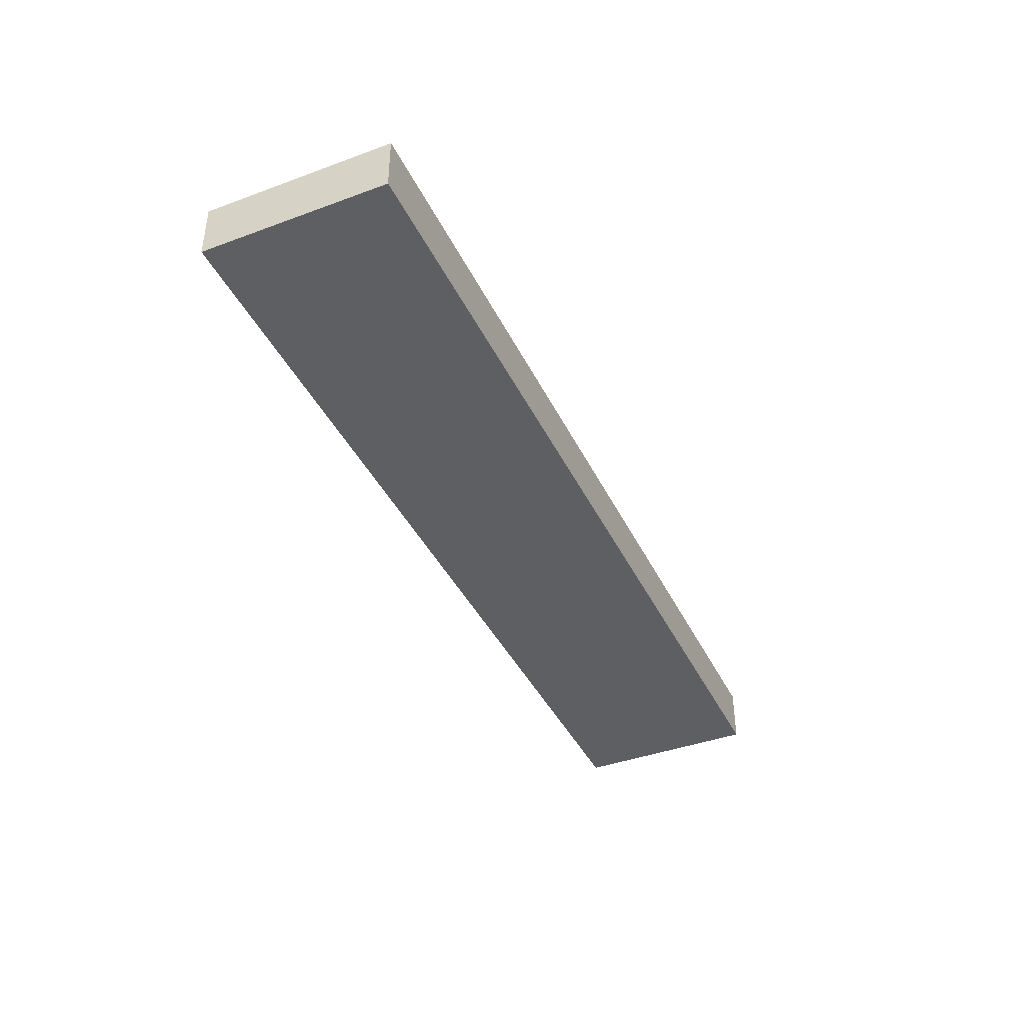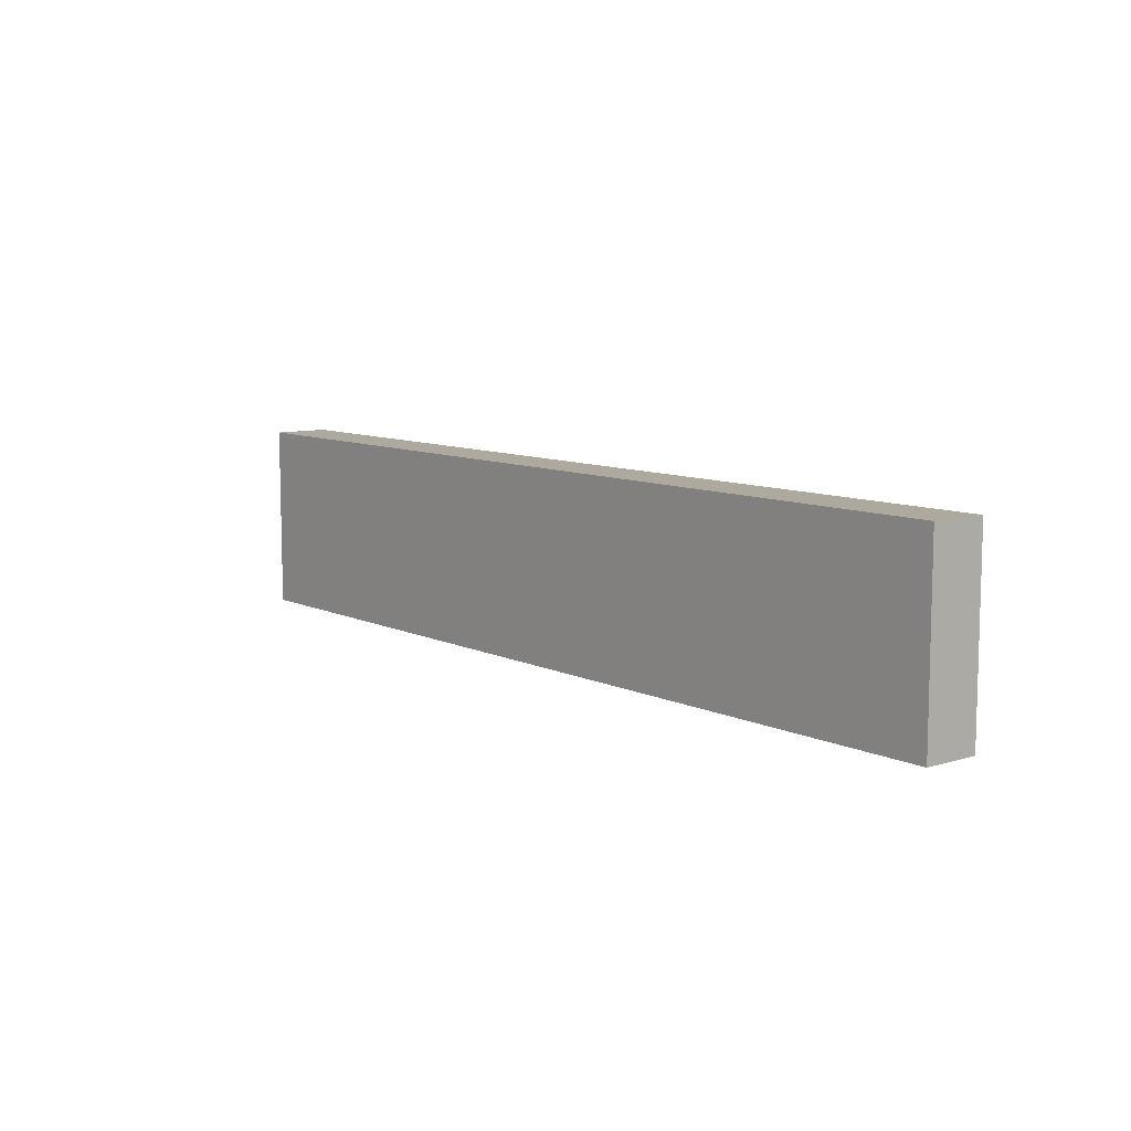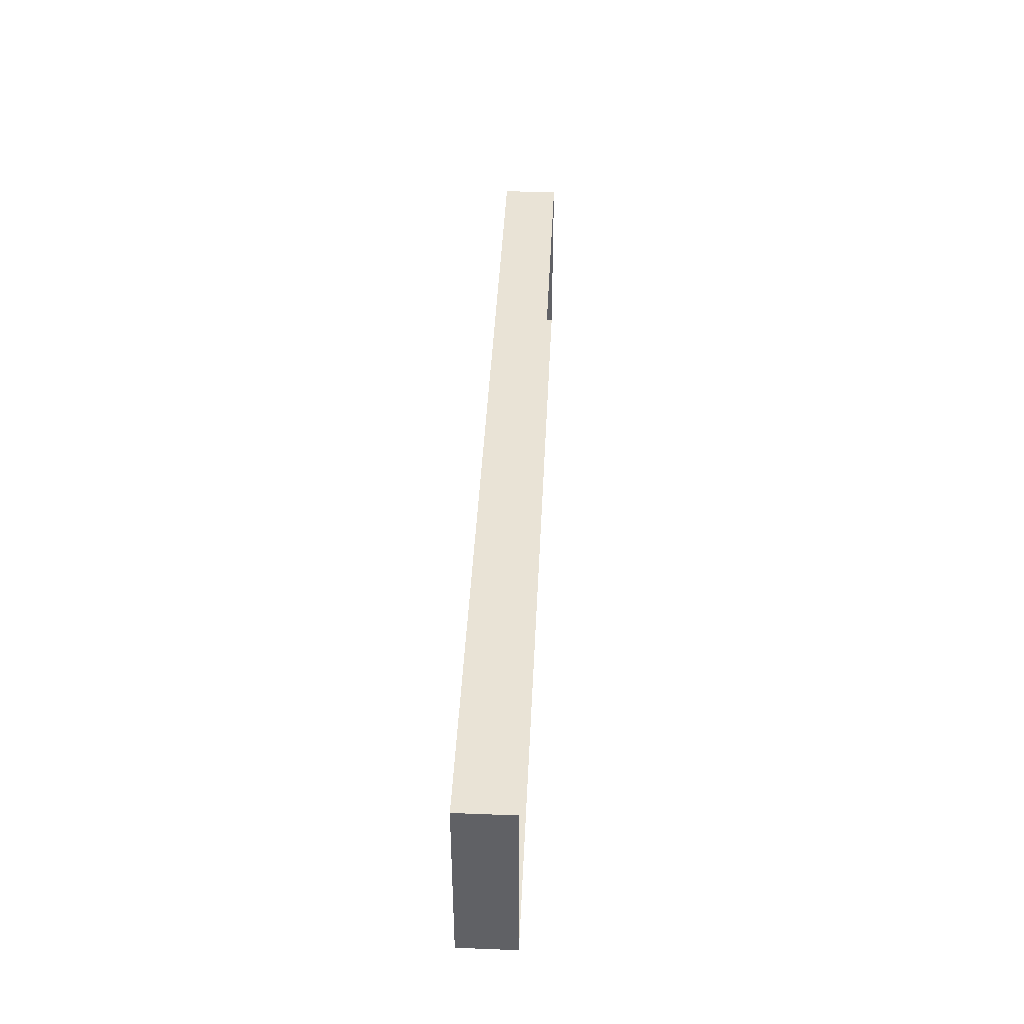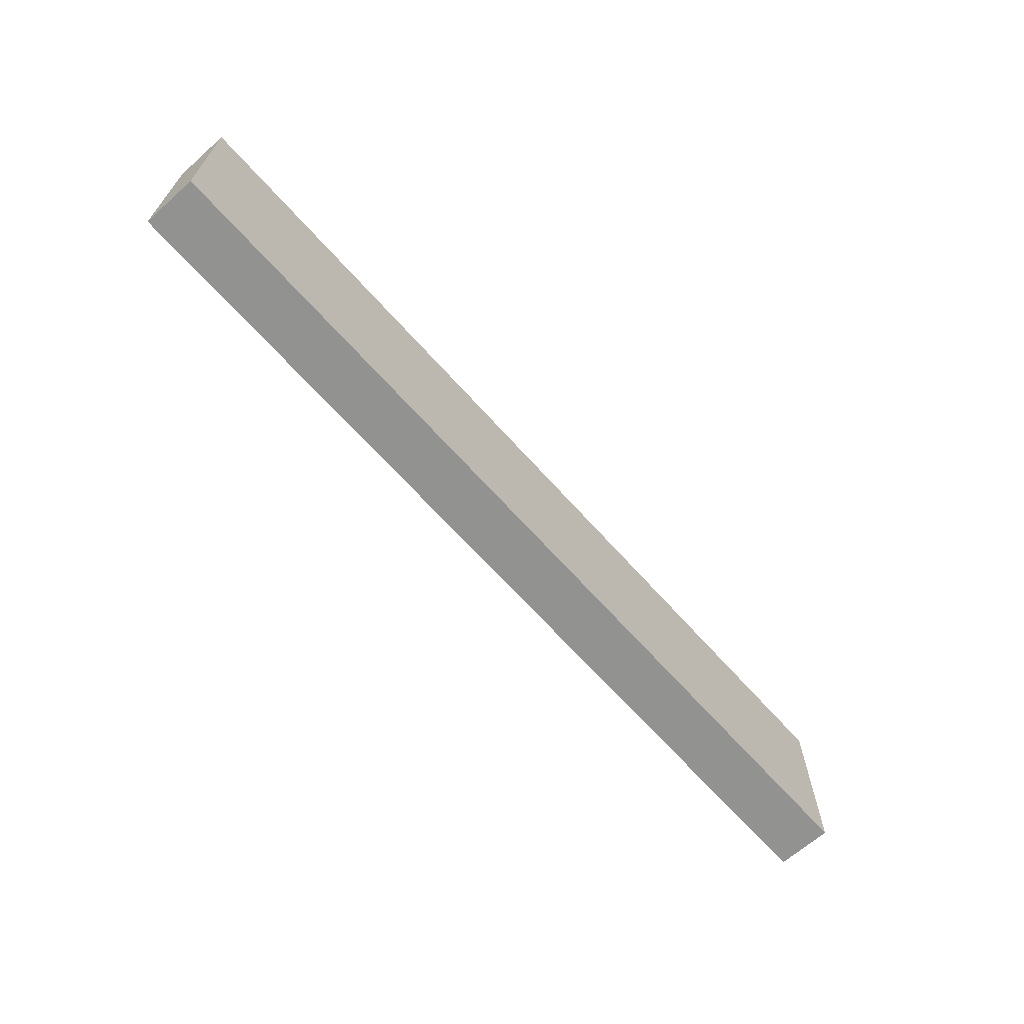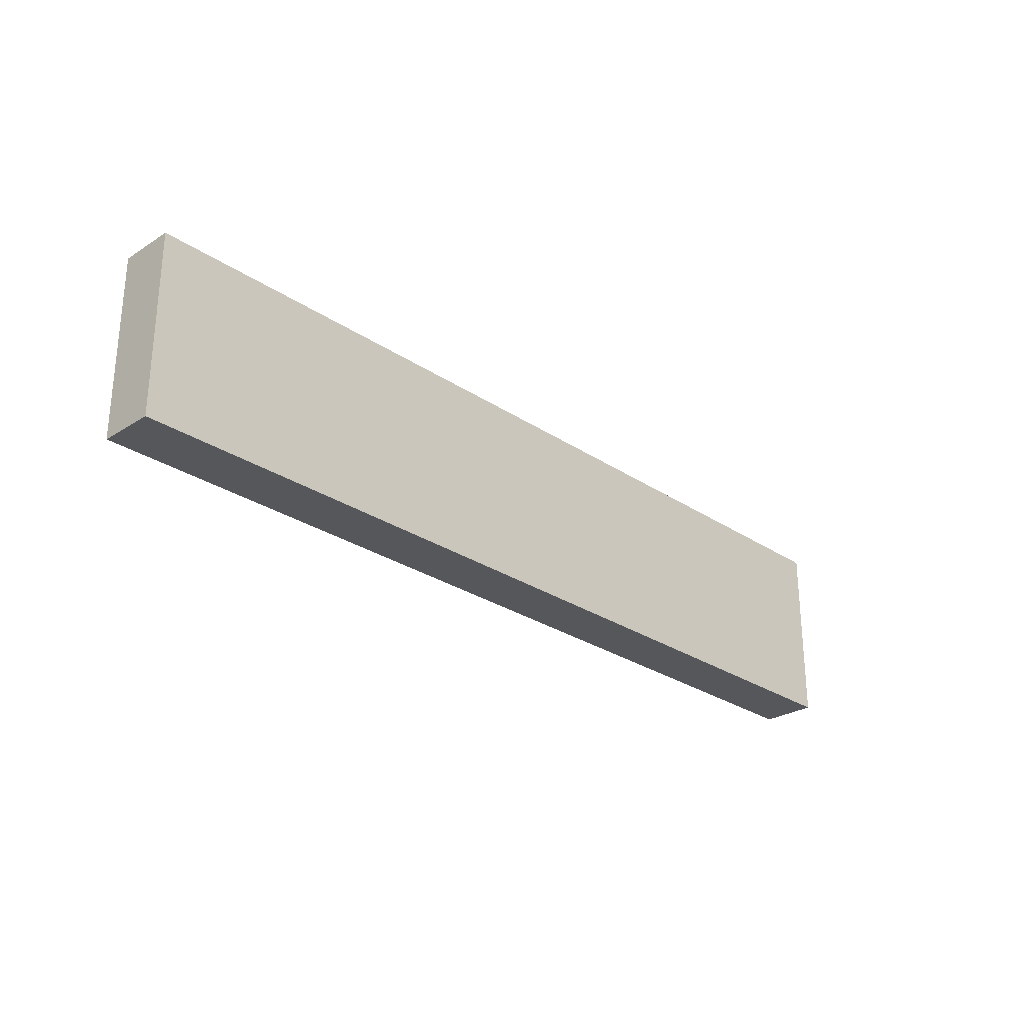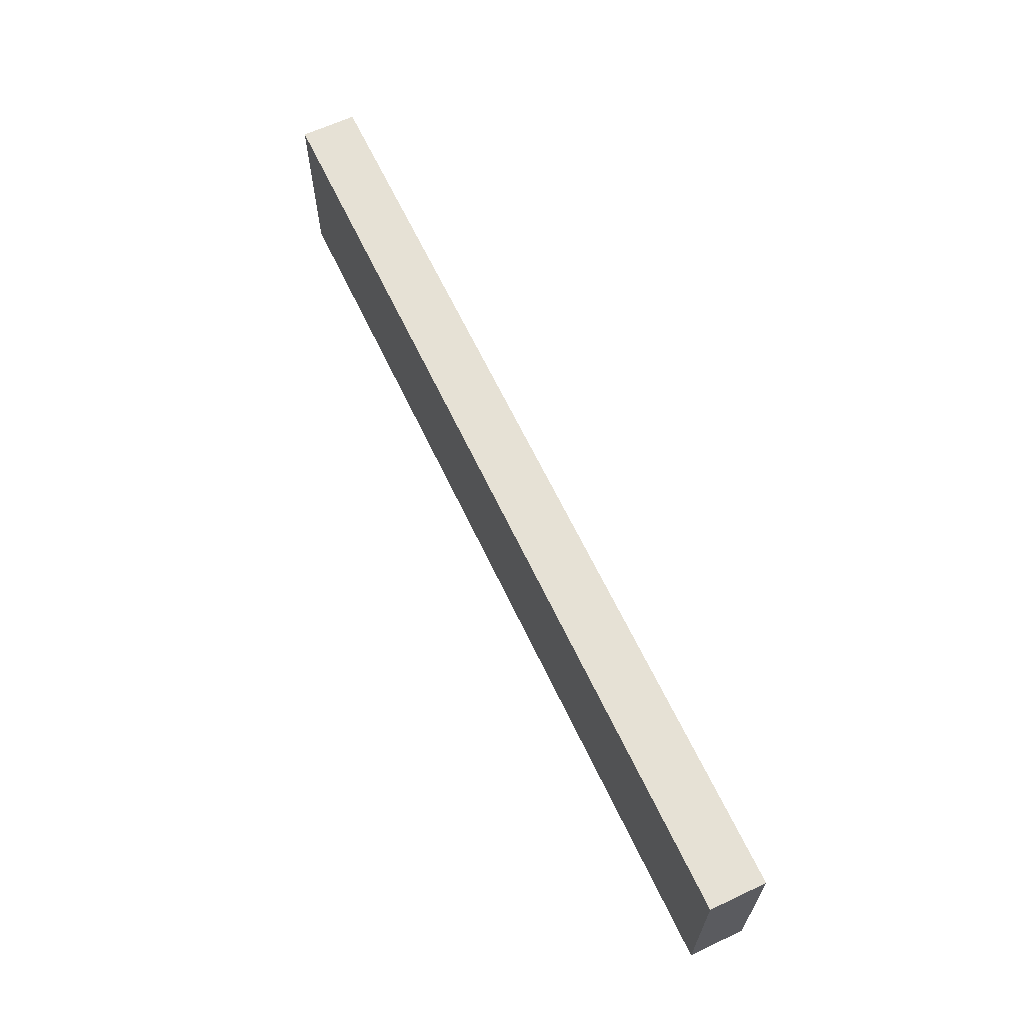
<metadata>
{"format":"obj","ext":"obj","renderer":"f3d","projection":"perspective","resolution":1024,"background":"white","views":[{"elev":-40.7,"azim":114.2,"up":"+Y"},{"elev":9.0,"azim":51.1,"up":"+Z"},{"elev":42.0,"azim":92.7,"up":"+Z"},{"elev":-66.2,"azim":-48.3,"up":"+Z"},{"elev":-27.3,"azim":-45.9,"up":"+Z"},{"elev":64.1,"azim":64.7,"up":"+Z"}]}
</metadata>
<code>
o #ID240
v 0.07603 -0.04351 -0.3181
v 0.0345 -0.04351 -0.3098
v 0.07603 -0.04351 -0.3098
v 0.0345 -0.04351 -0.3181
v 0.0345 -0.04351 -0.3181
v 0.07603 -0.04351 -0.3181
v 0.0345 -0.04351 -0.3098
v 0.07603 -0.04351 -0.3098
v 0.0345 -0.04101 -0.3181
v 0.0345 -0.04351 -0.3098
v 0.0345 -0.04351 -0.3181
v 0.0345 -0.04101 -0.3098
v 0.0345 -0.04101 -0.3098
v 0.0345 -0.04101 -0.3181
v 0.0345 -0.04351 -0.3098
v 0.0345 -0.04351 -0.3181
v 0.0345 -0.04351 -0.3098
v 0.07603 -0.04101 -0.3098
v 0.07603 -0.04351 -0.3098
v 0.0345 -0.04101 -0.3098
v 0.0345 -0.04101 -0.3098
v 0.0345 -0.04351 -0.3098
v 0.07603 -0.04101 -0.3098
v 0.07603 -0.04351 -0.3098
v 0.07603 -0.04101 -0.3098
v 0.07603 -0.04351 -0.3181
v 0.07603 -0.04351 -0.3098
v 0.07603 -0.04101 -0.3181
v 0.07603 -0.04101 -0.3181
v 0.07603 -0.04101 -0.3098
v 0.07603 -0.04351 -0.3181
v 0.07603 -0.04351 -0.3098
v 0.0345 -0.04101 -0.3181
v 0.07603 -0.04351 -0.3181
v 0.07603 -0.04101 -0.3181
v 0.0345 -0.04351 -0.3181
v 0.0345 -0.04351 -0.3181
v 0.0345 -0.04101 -0.3181
v 0.07603 -0.04351 -0.3181
v 0.07603 -0.04101 -0.3181
f 1 2 3
f 2 1 4
f 5 6 7
f 8 7 6
f 9 10 11
f 10 9 12
f 13 14 15
f 16 15 14
f 17 18 19
f 18 17 20
f 21 22 23
f 24 23 22
f 25 26 27
f 26 25 28
f 29 30 31
f 32 31 30
f 33 34 35
f 34 33 36
f 37 38 39
f 40 39 38

</code>
